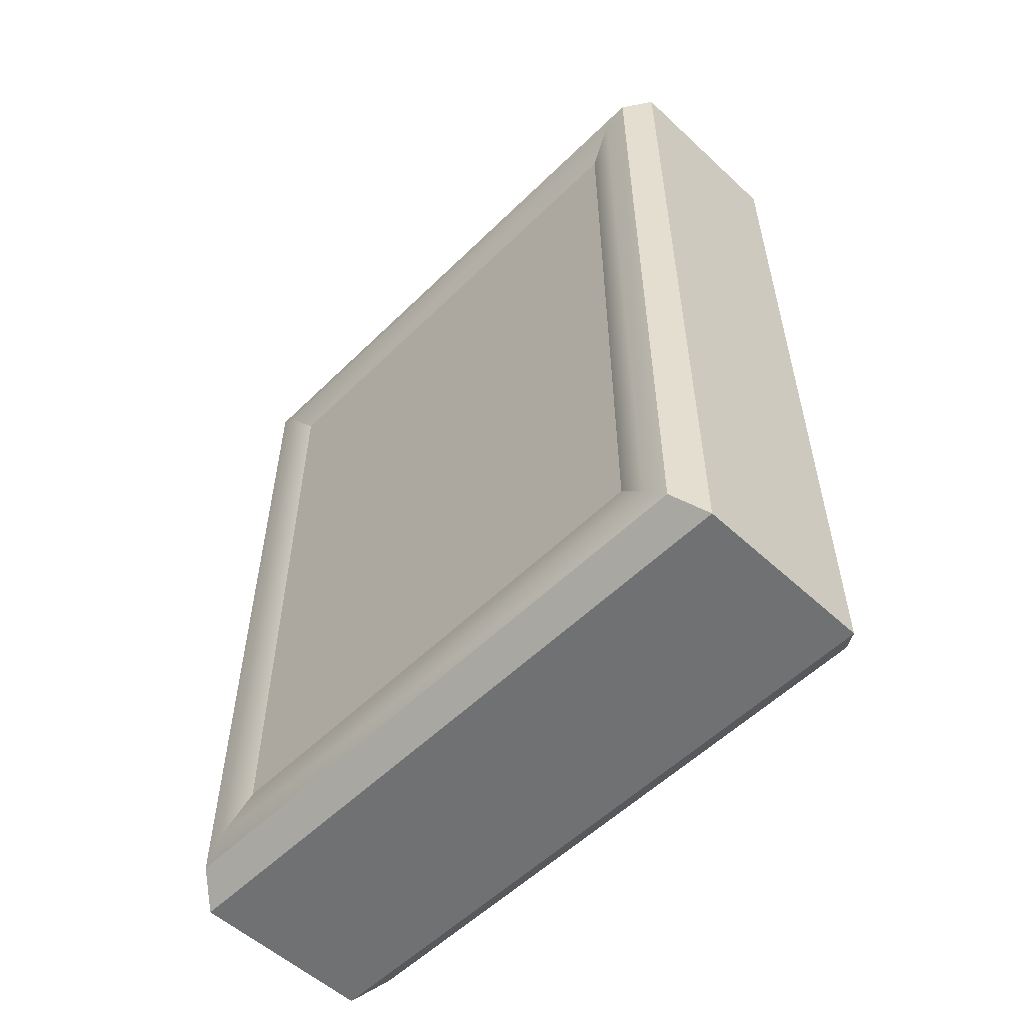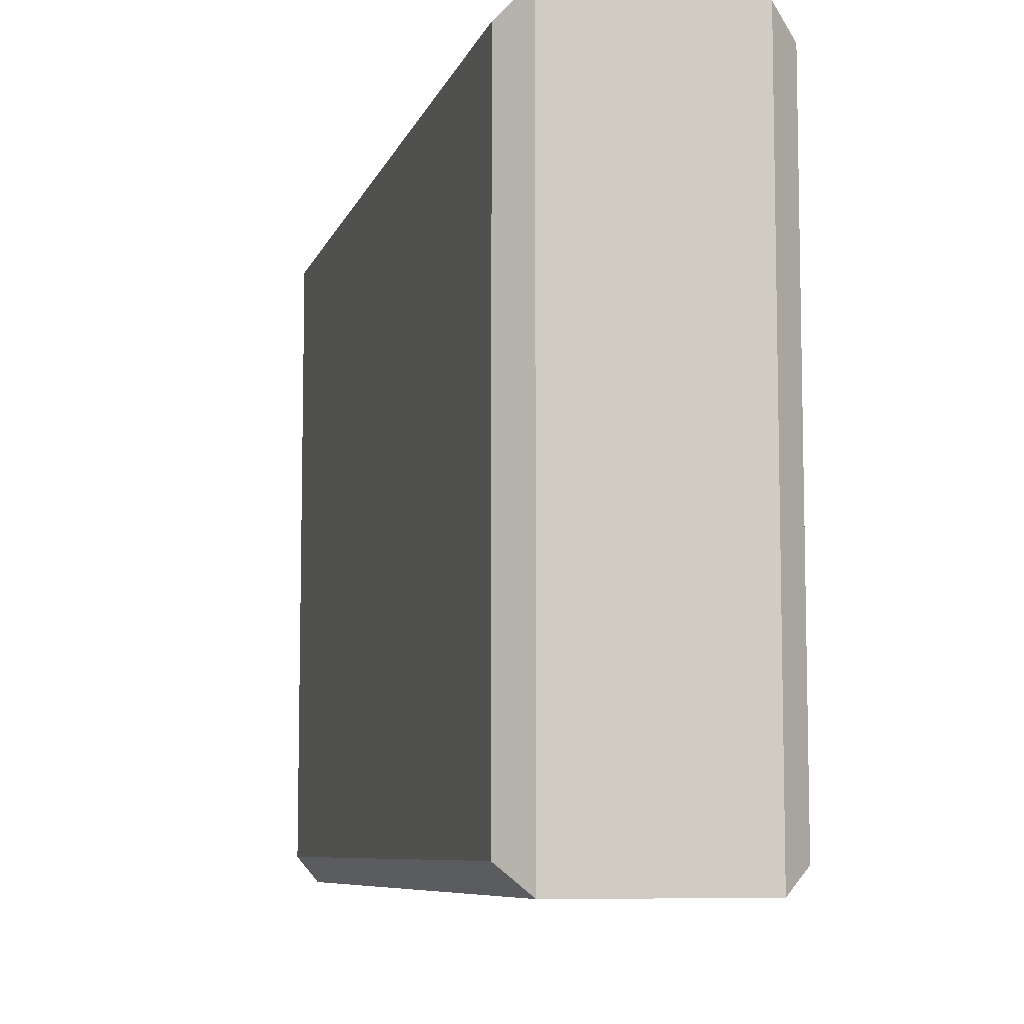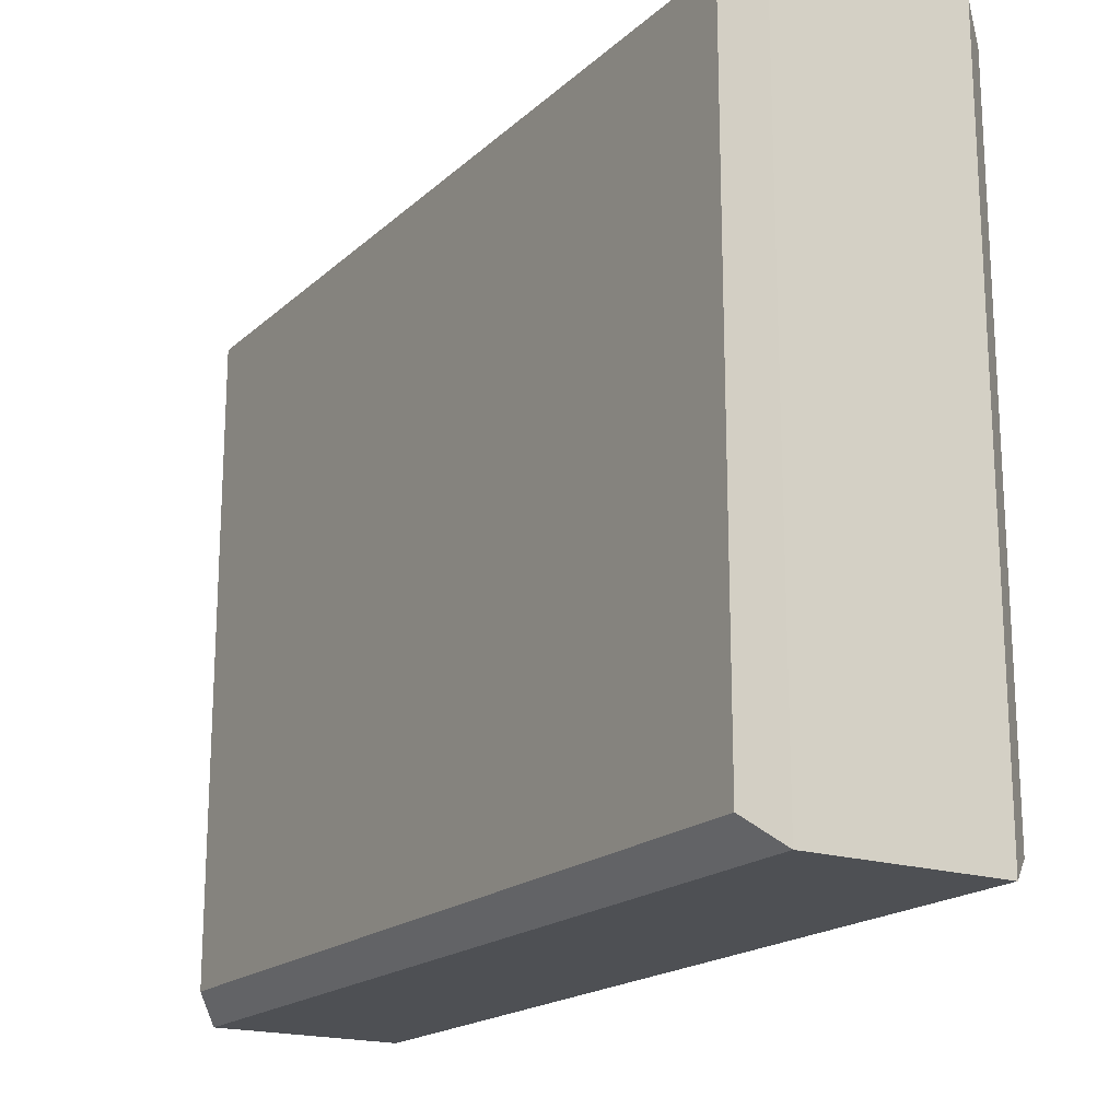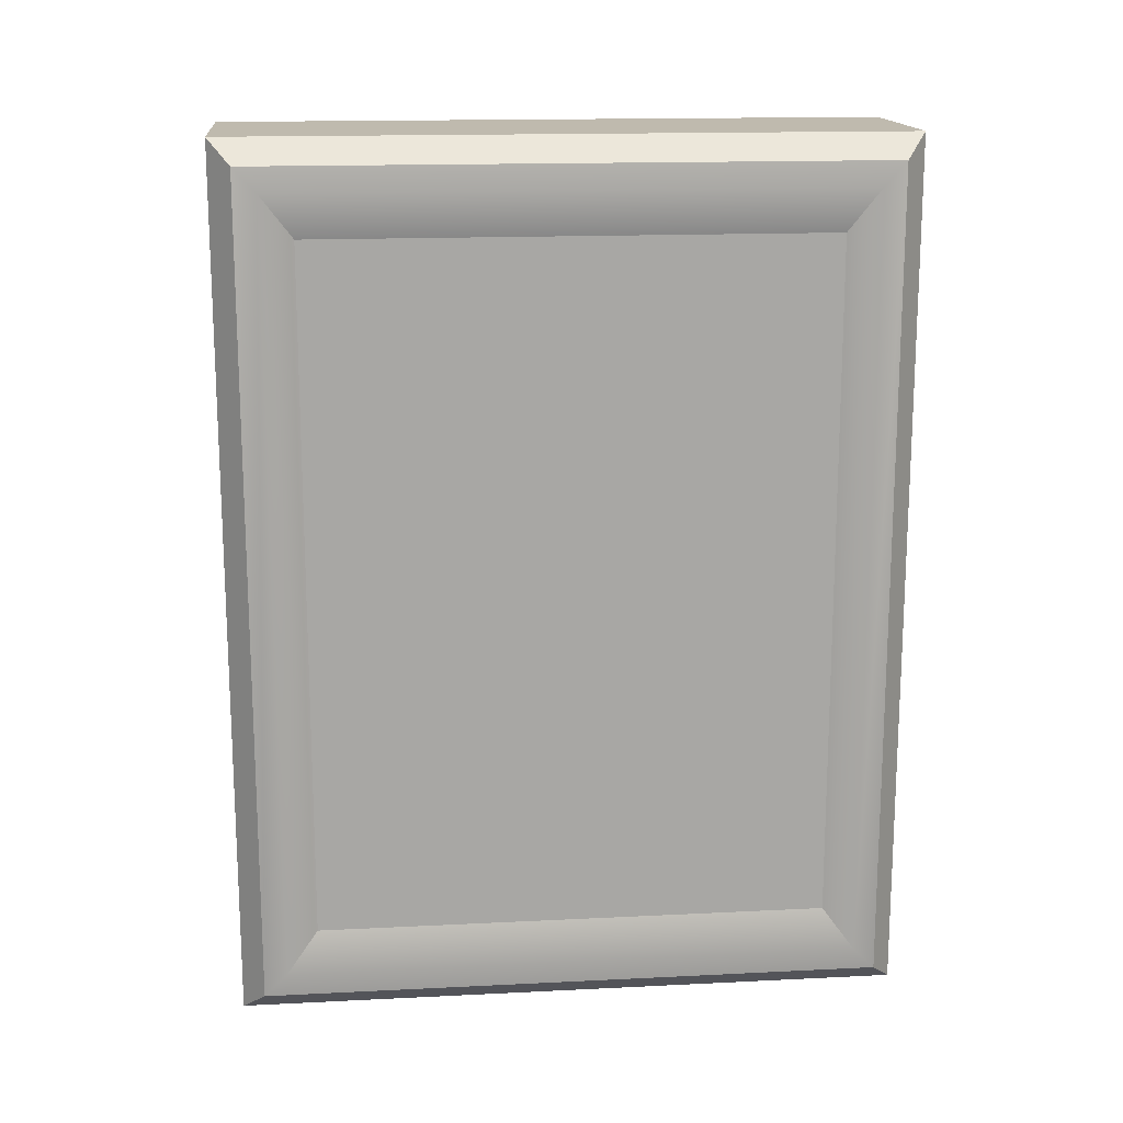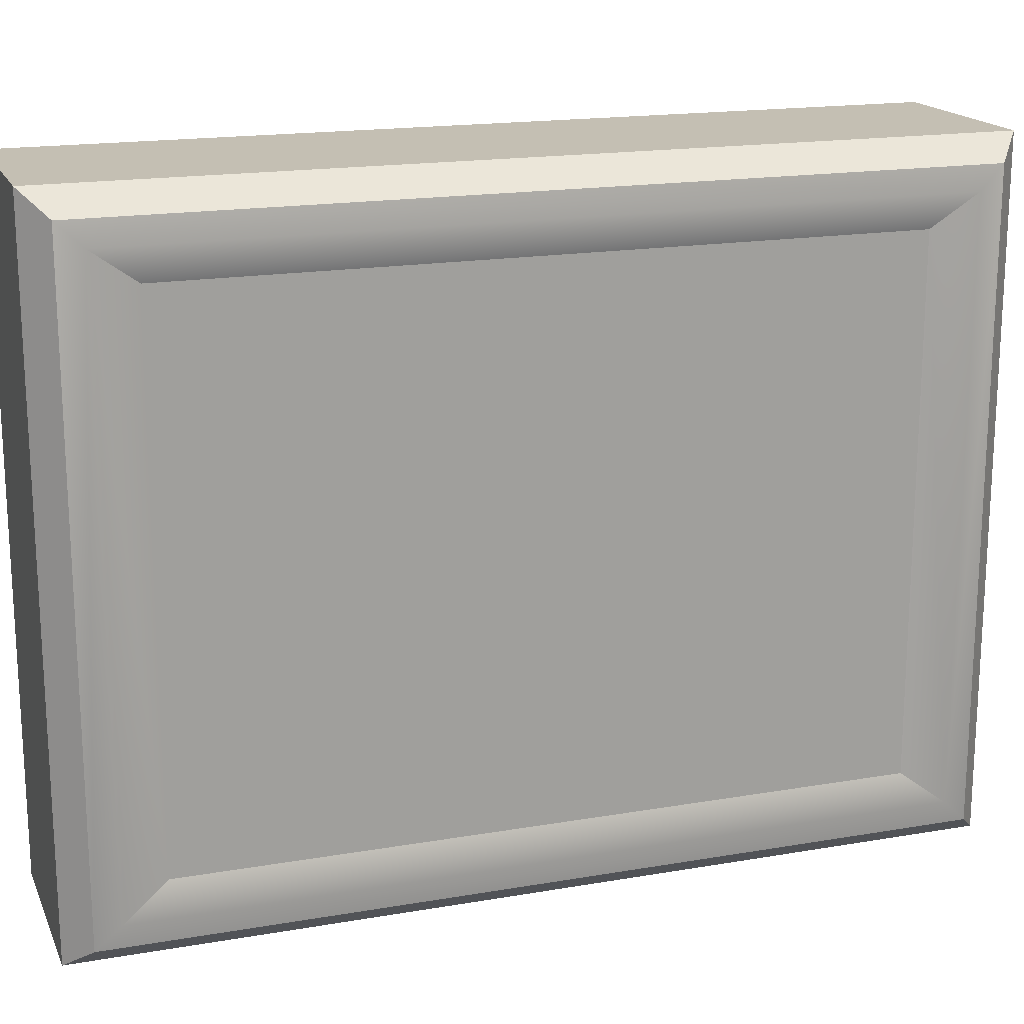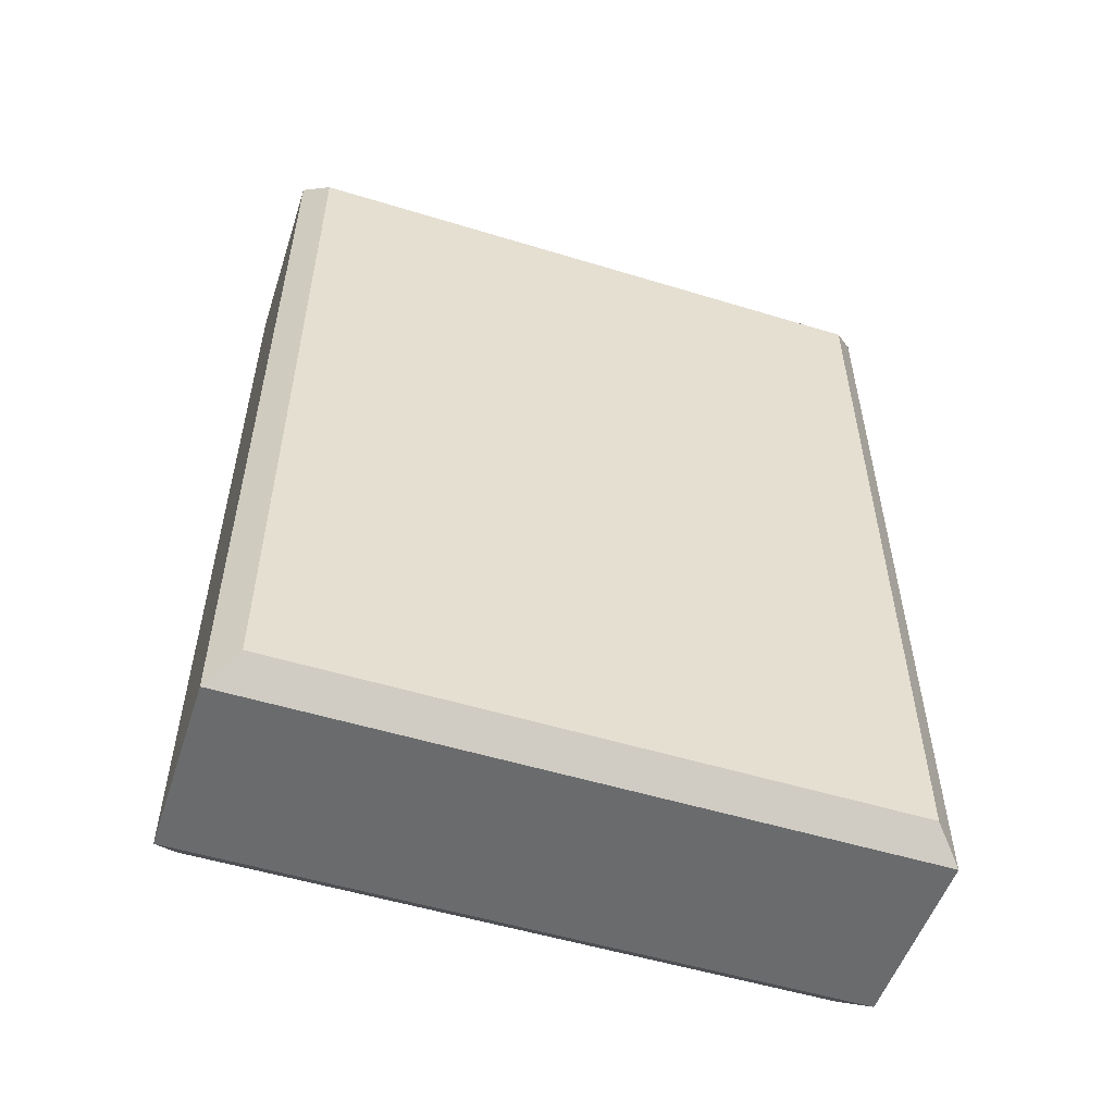
<metadata>
{"format":"obj","ext":"obj","renderer":"f3d","projection":"perspective","resolution":1024,"background":"white","views":[{"elev":-55.1,"azim":135.8,"up":"+Y"},{"elev":-7.9,"azim":-14.6,"up":"+Z"},{"elev":-18.6,"azim":-31.7,"up":"+Z"},{"elev":15.8,"azim":84.1,"up":"+Y"},{"elev":17.7,"azim":71.3,"up":"+Z"},{"elev":-53.2,"azim":-108.1,"up":"+Y"}]}
</metadata>
<code>
g default
v 0.003381 0.2972 0.4054
v 0.003381 1.893 0.4054
v 0.003381 1.893 -0.7842
v 0.003381 0.2972 -0.7842
v -0.01519 0.3853 -0.7185
v -0.01519 0.3853 0.3397
v -0.01519 1.805 -0.7185
v -0.01519 1.805 0.3397
v -0.5 0.2516 0.446
v -0.446 0.1976 0.5
v -0.5 1.938 0.446
v -0.446 1.992 0.5
v -0.5 1.938 -0.8249
v -0.446 1.992 -0.8788
v -0.5 0.2516 -0.8249
v -0.446 0.1976 -0.8788
v -0.005057 0.2474 0.4527
v -0.06396 0.1976 0.5
v -0.005057 0.2474 -0.8315
v -0.06396 0.1976 -0.8788
v -0.005057 1.942 0.4527
v -0.06396 1.992 0.5
v -0.005057 1.942 -0.8315
v -0.06396 1.992 -0.8788
g pCube1
f 6 5 7 8
f 1 4 5 6
f 4 3 7 5
f 3 2 8 7
f 2 1 6 8
f 9 10 12 11
f 10 9 15 16
f 11 12 14 13
f 13 14 16 15
f 17 18 20 19
f 18 17 21 22
f 19 20 24 23
f 22 21 23 24
f 15 9 11 13
f 1 17 19 4
f 17 1 2 21
f 21 2 3 23
f 23 3 4 19
f 10 18 22 12
f 12 22 24 14
f 14 24 20 16
f 16 20 18 10

</code>
